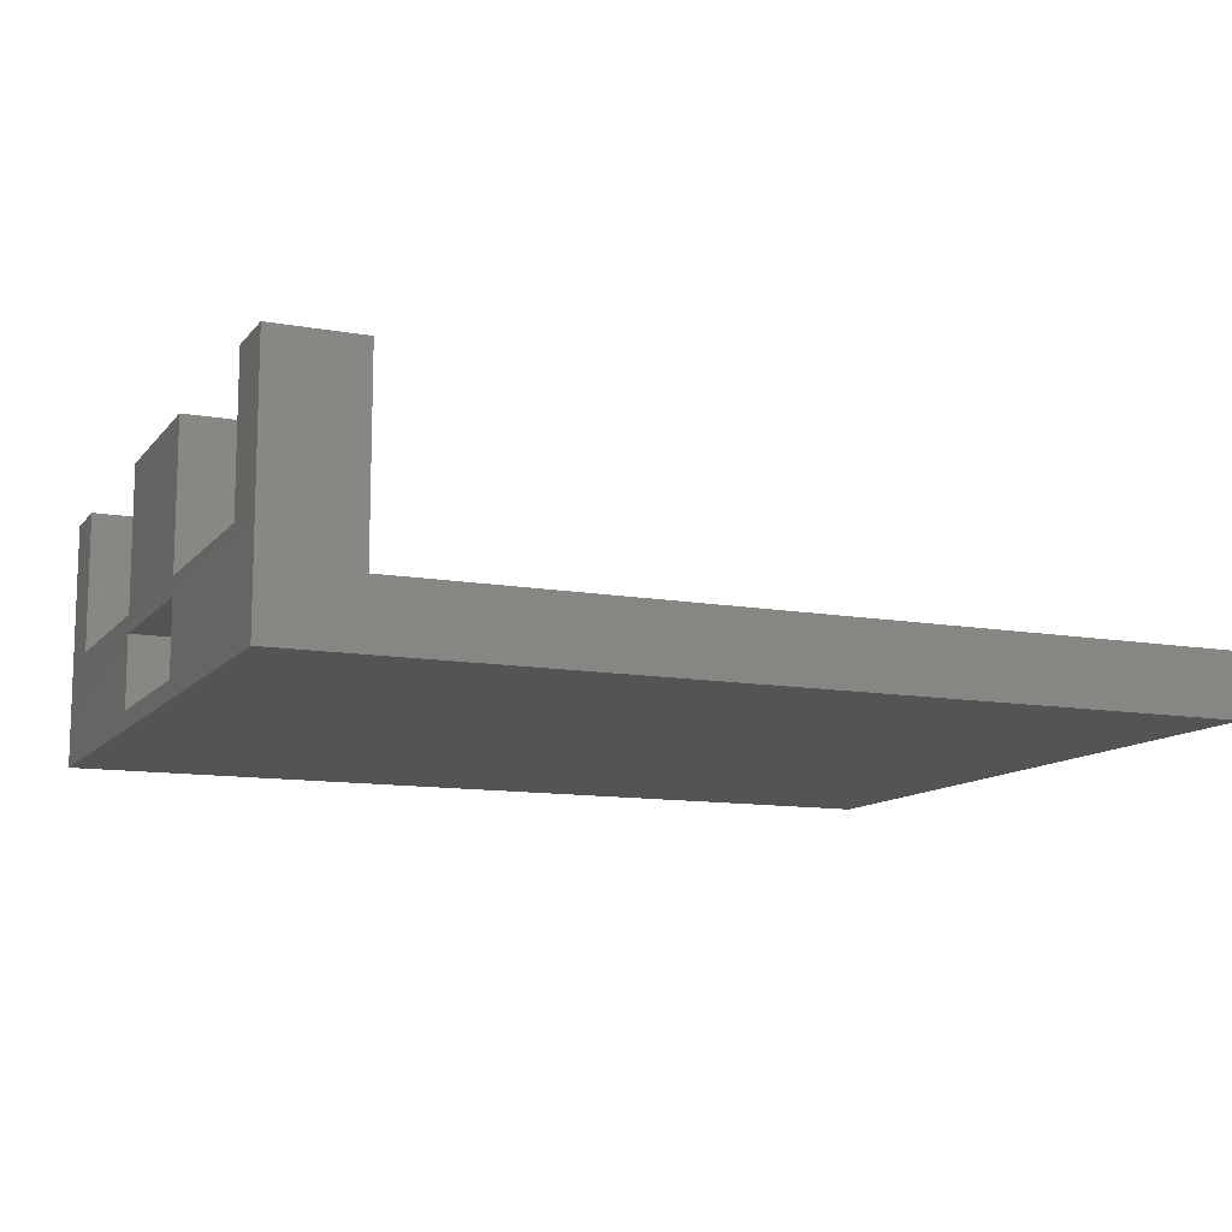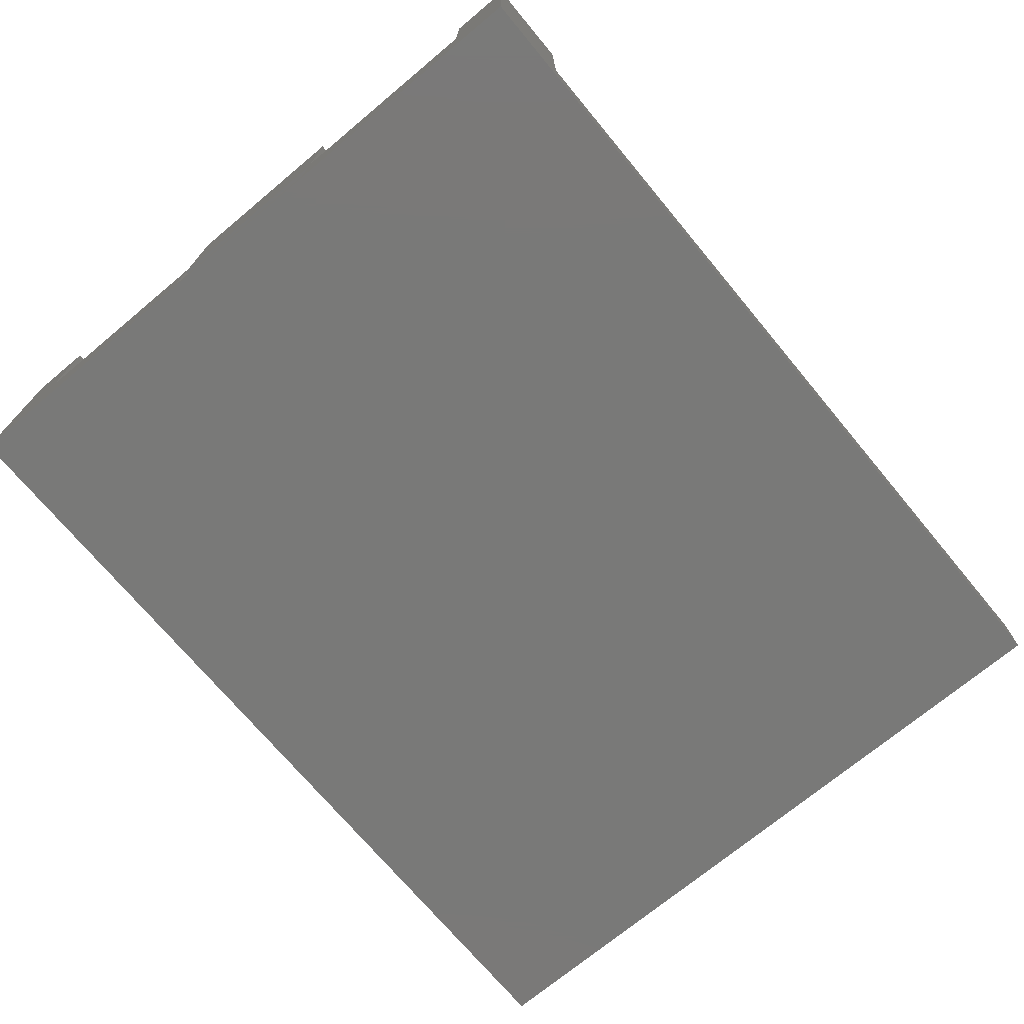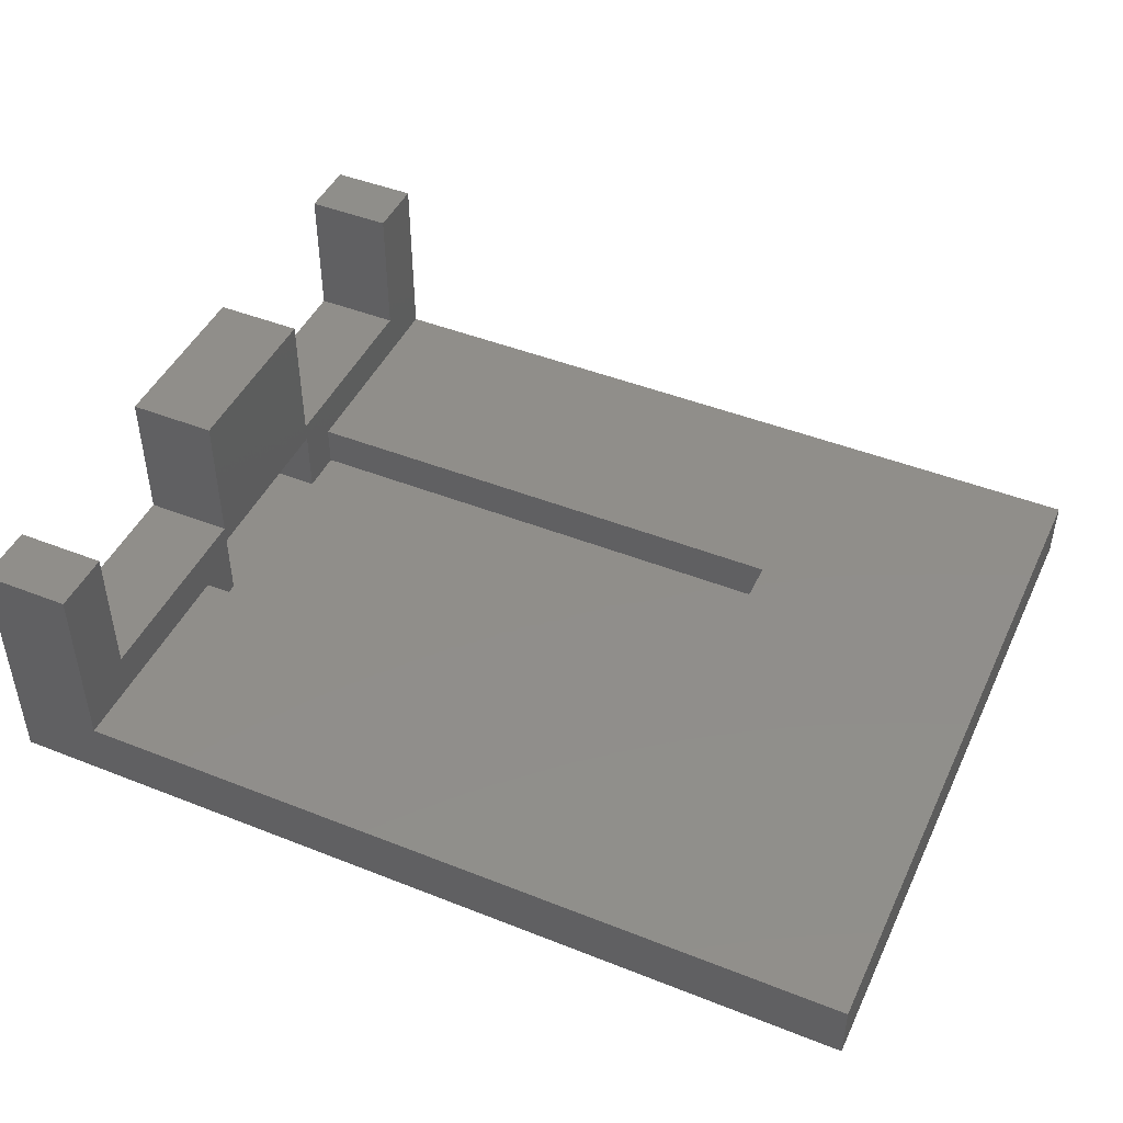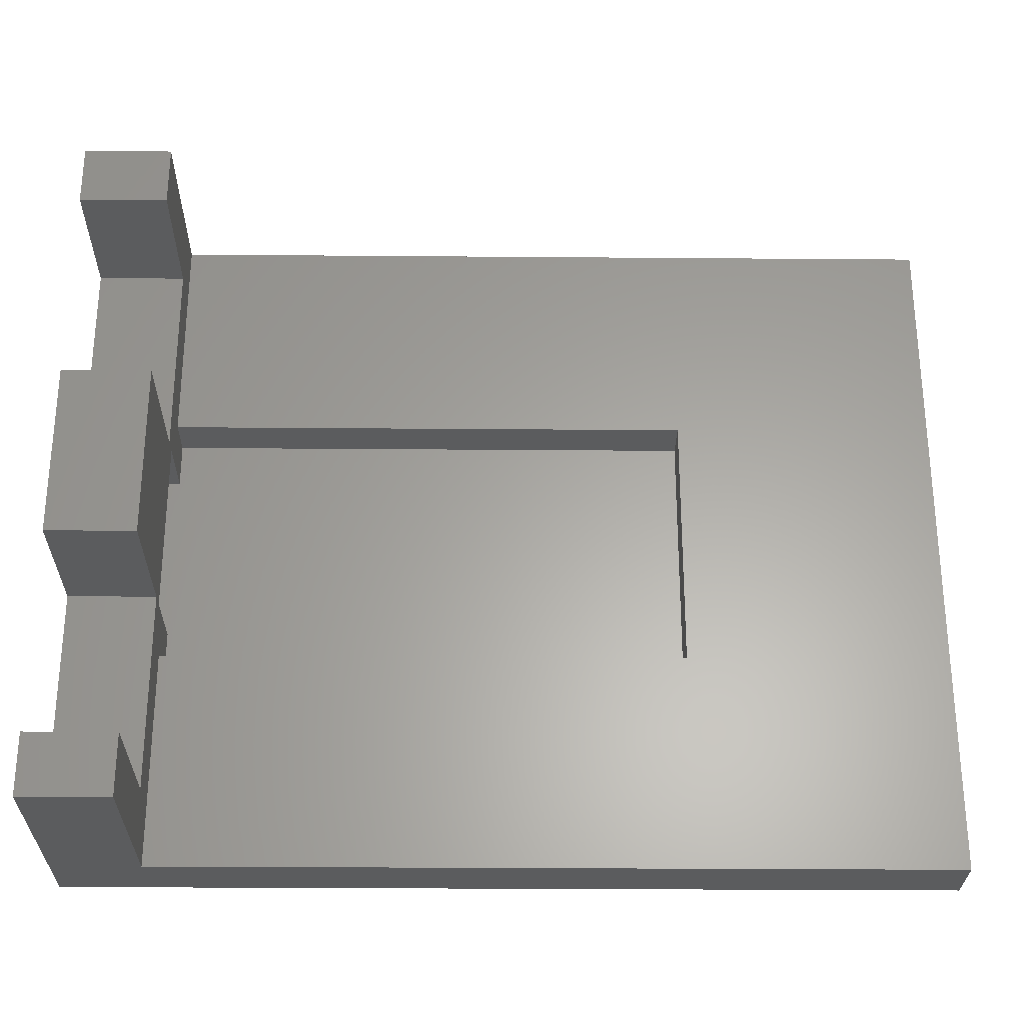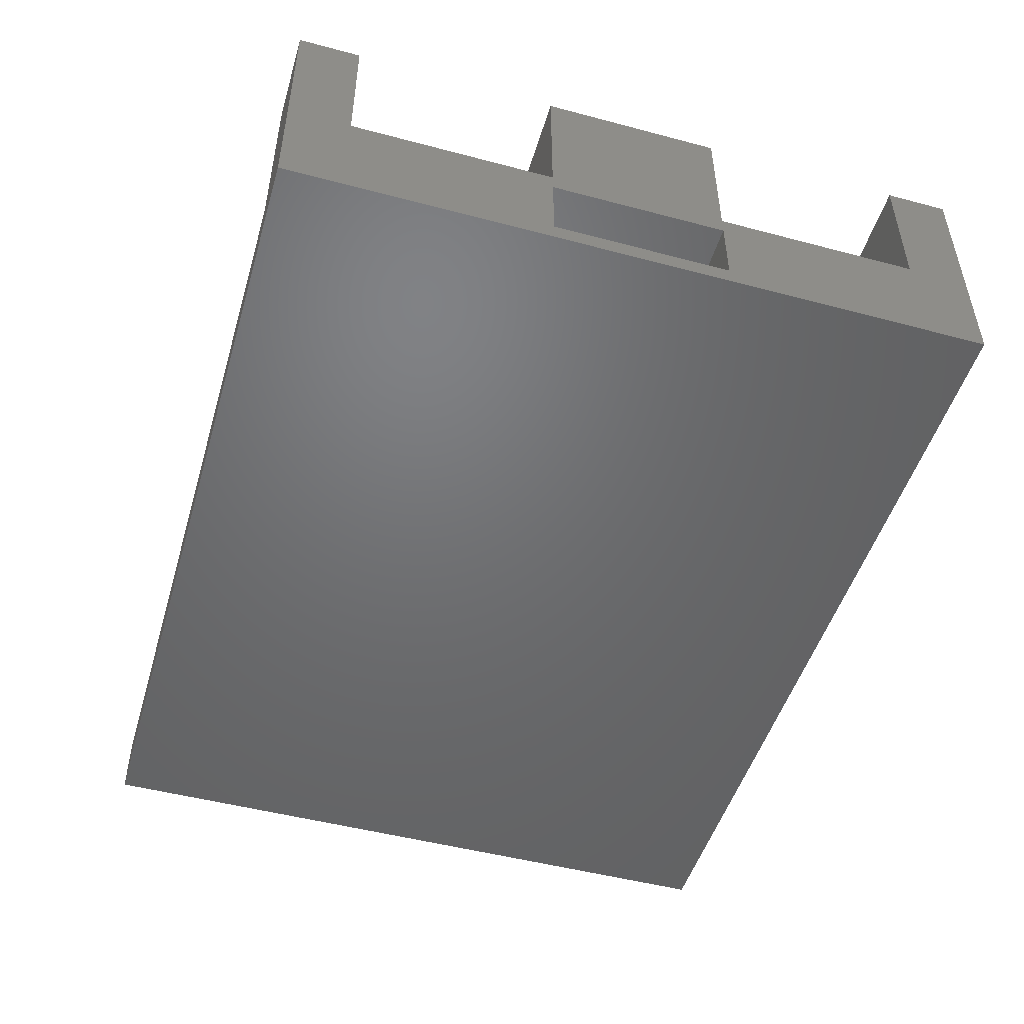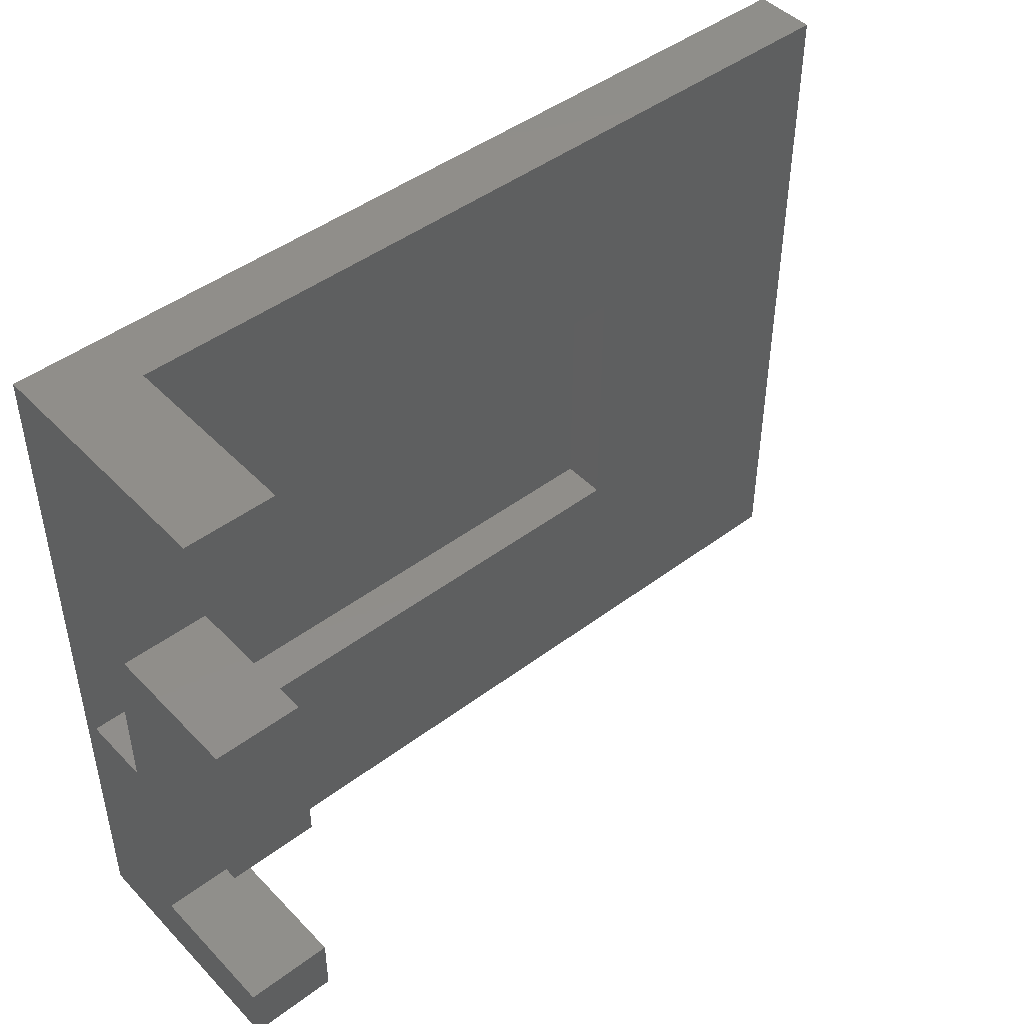
<metadata>
{"format":"stl","ext":"stl","renderer":"f3d","projection":"perspective","resolution":1024,"background":"white","views":[{"elev":-11.5,"azim":-23.3,"up":"+Z"},{"elev":-72.0,"azim":-50.2,"up":"+Z"},{"elev":45.9,"azim":24.4,"up":"+Z"},{"elev":-28.1,"azim":-0.7,"up":"+Y"},{"elev":-49.2,"azim":-106.4,"up":"+Z"},{"elev":45.9,"azim":-40.7,"up":"+Y"}]}
</metadata>
<code>
# stl→obj: 44 verts, 88 faces
v 10 7 28
v 10 0 28
v 10 7 12
v 10 73 12
v 10 80 28
v 10 73 28
v 10 80 7
v 10 55 7
v 10 50 12
v 10 50 10
v 10 50 2
v 10 55 2
v 10 30 12
v 10 50 28
v 10 30 28
v 10 30 10
v 10 25 7
v 10 30 2
v 10 0 7
v 10 25 2
v 0 80 28
v 0 73 28
v 0 7 28
v 0 0 28
v 0 50 28
v 0 30 28
v 0 0 0
v 100 80 0
v 100 0 0
v 0 80 0
v 0 73 12
v 0 50 2
v 0 30 2
v 0 7 12
v 0 30 10
v 0 30 12
v 0 50 10
v 0 50 12
v 100 80 7
v 100 0 7
v 70 55 7
v 70 25 7
v 70 25 2
v 70 55 2
f 1 2 3
f 4 5 6
f 5 4 7
f 4 8 7
f 9 8 4
f 10 8 9
f 11 8 10
f 8 11 12
f 13 9 14
f 13 14 15
f 9 13 10
f 13 16 10
f 17 16 13
f 16 17 18
f 3 17 13
f 3 19 17
f 19 3 2
f 18 17 20
f 21 6 5
f 6 21 22
f 23 2 1
f 2 23 24
f 25 15 14
f 15 25 26
f 27 28 29
f 28 27 30
f 30 31 21
f 30 32 31
f 30 33 32
f 34 35 33
f 35 34 36
f 27 33 30
f 27 34 33
f 24 34 27
f 34 24 23
f 21 31 22
f 37 31 32
f 37 38 31
f 36 38 37
f 36 37 35
f 38 36 25
f 25 36 26
f 39 28 7
f 7 21 5
f 7 30 21
f 30 7 28
f 24 19 2
f 27 19 24
f 29 19 27
f 19 29 40
f 35 10 16
f 10 35 37
f 32 10 37
f 10 32 11
f 18 35 16
f 35 18 33
f 36 3 13
f 3 36 34
f 36 15 26
f 15 36 13
f 3 23 1
f 23 3 34
f 31 9 4
f 9 31 38
f 31 6 22
f 6 31 4
f 9 25 14
f 25 9 38
f 40 28 39
f 28 40 29
f 39 41 40
f 7 41 39
f 41 7 8
f 42 40 41
f 19 42 17
f 42 19 40
f 43 41 44
f 41 43 42
f 32 18 11
f 18 32 33
f 11 44 12
f 44 11 43
f 18 43 11
f 43 18 20
f 12 41 8
f 41 12 44
f 43 17 42
f 17 43 20

</code>
